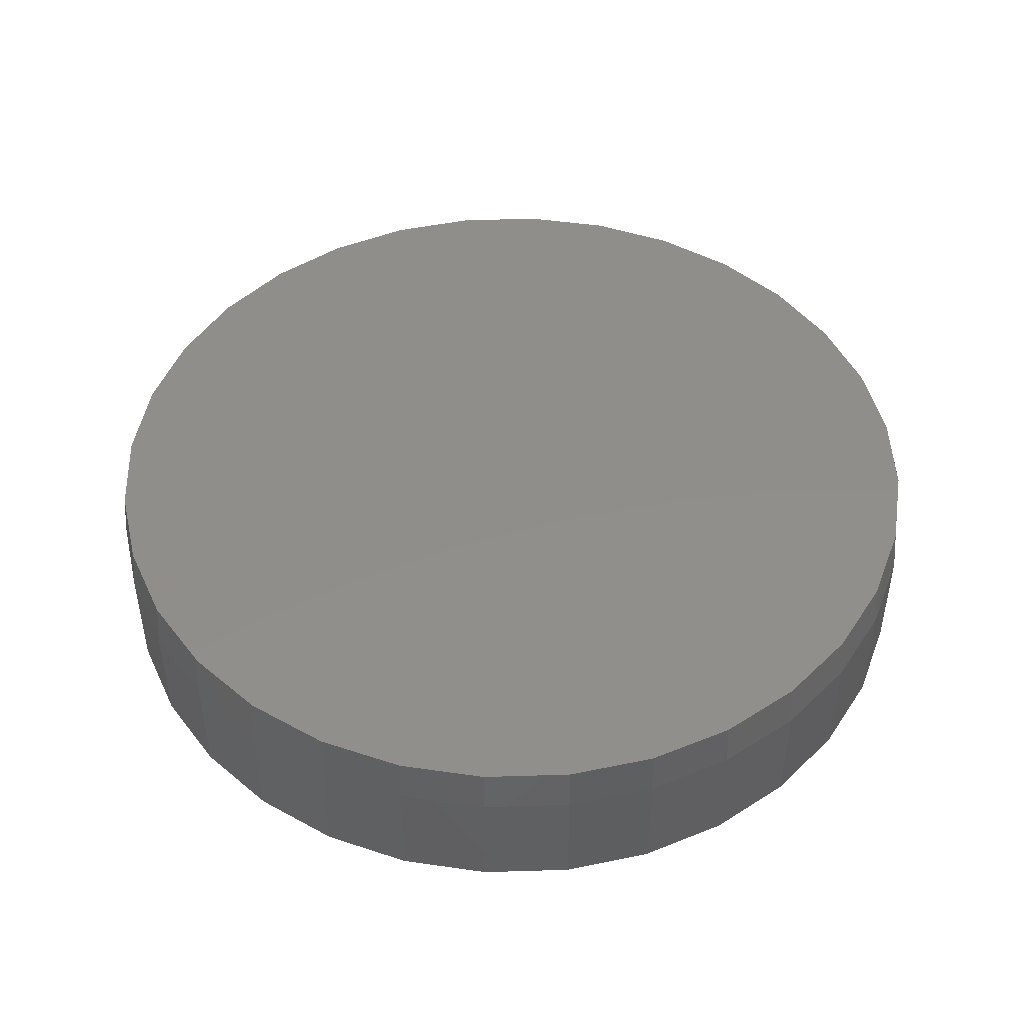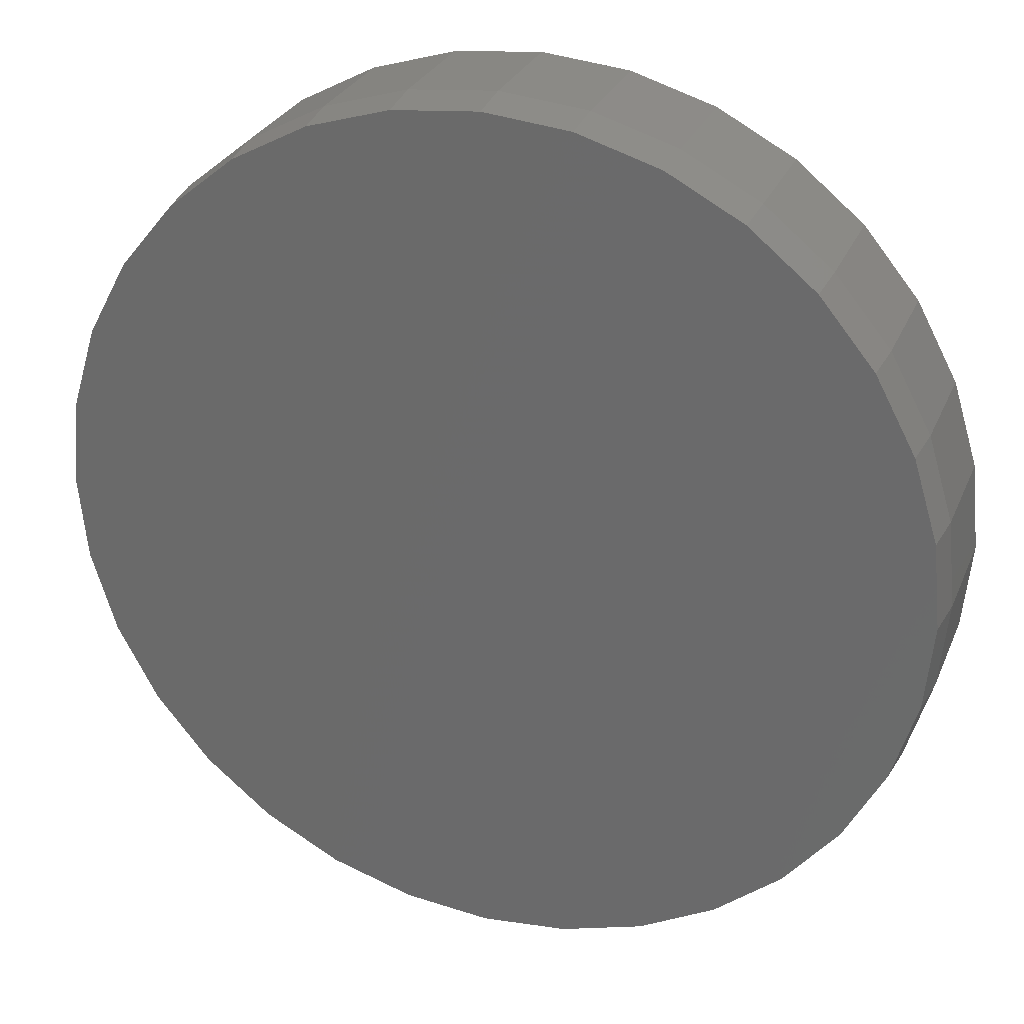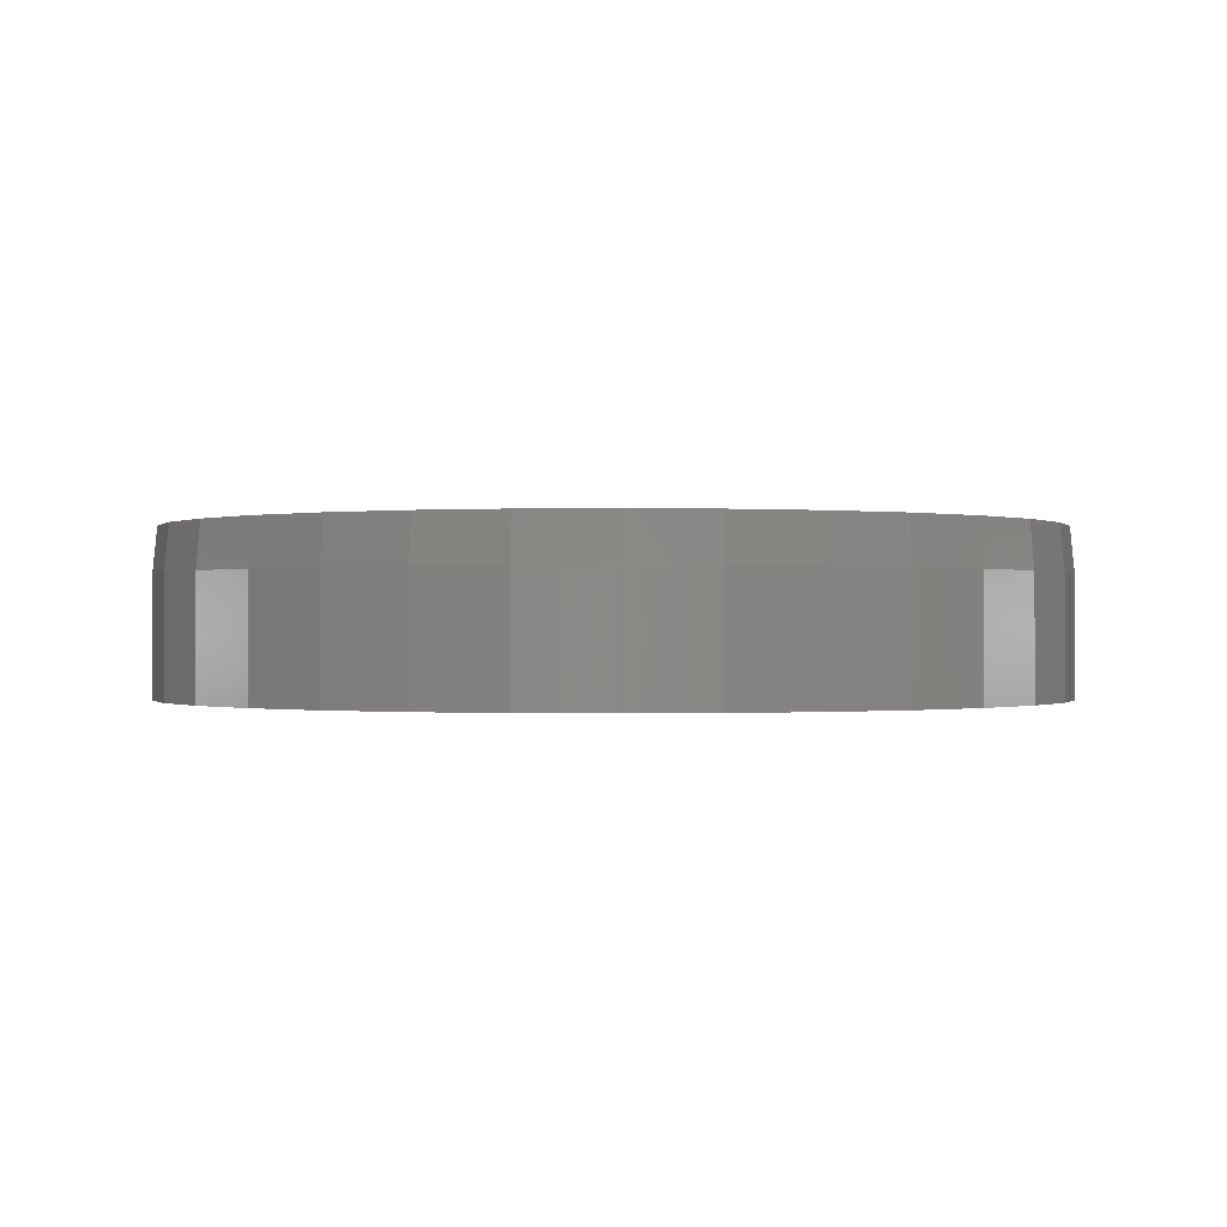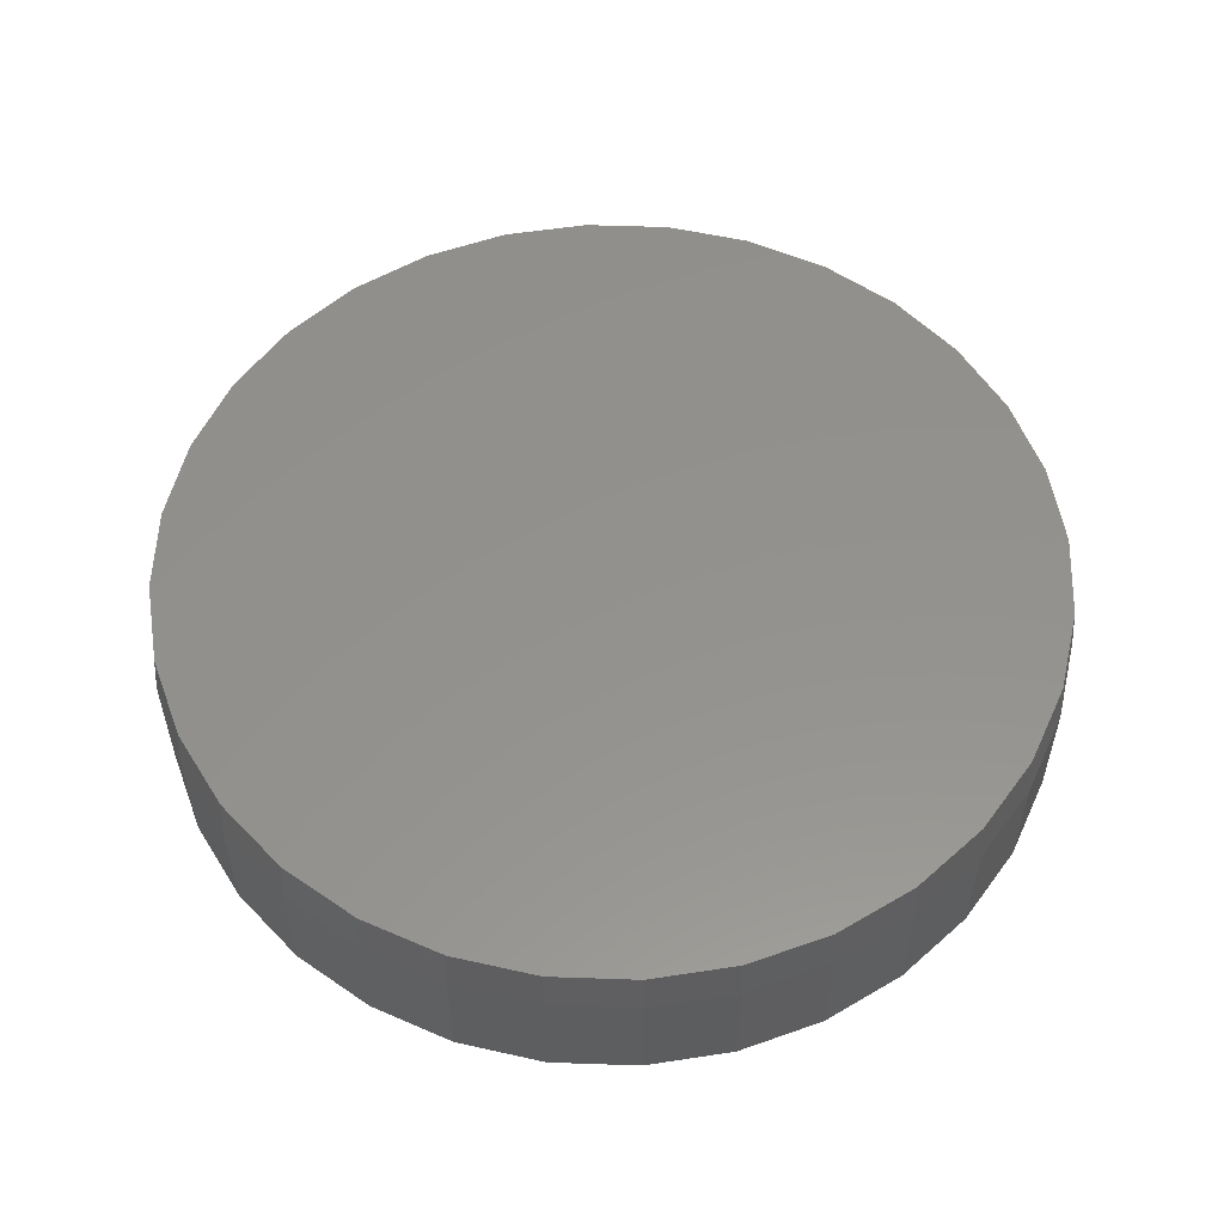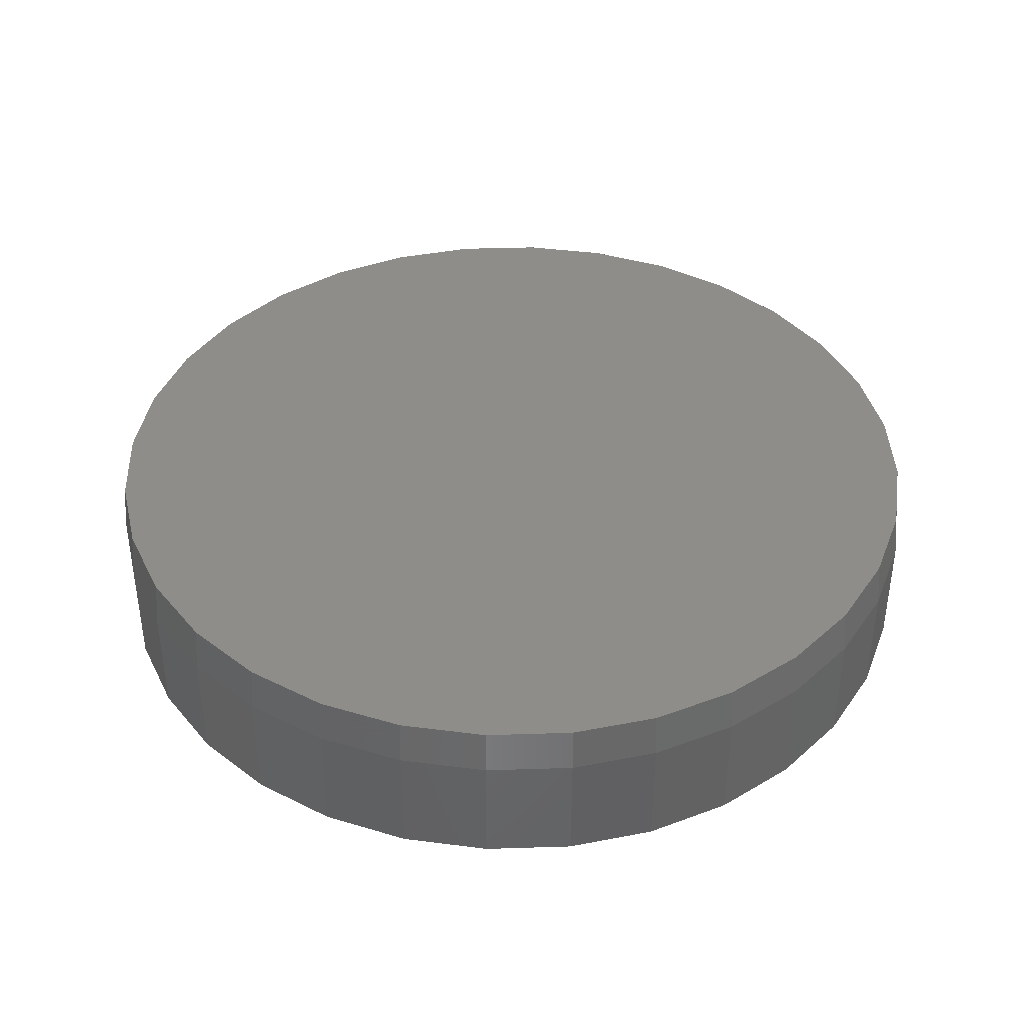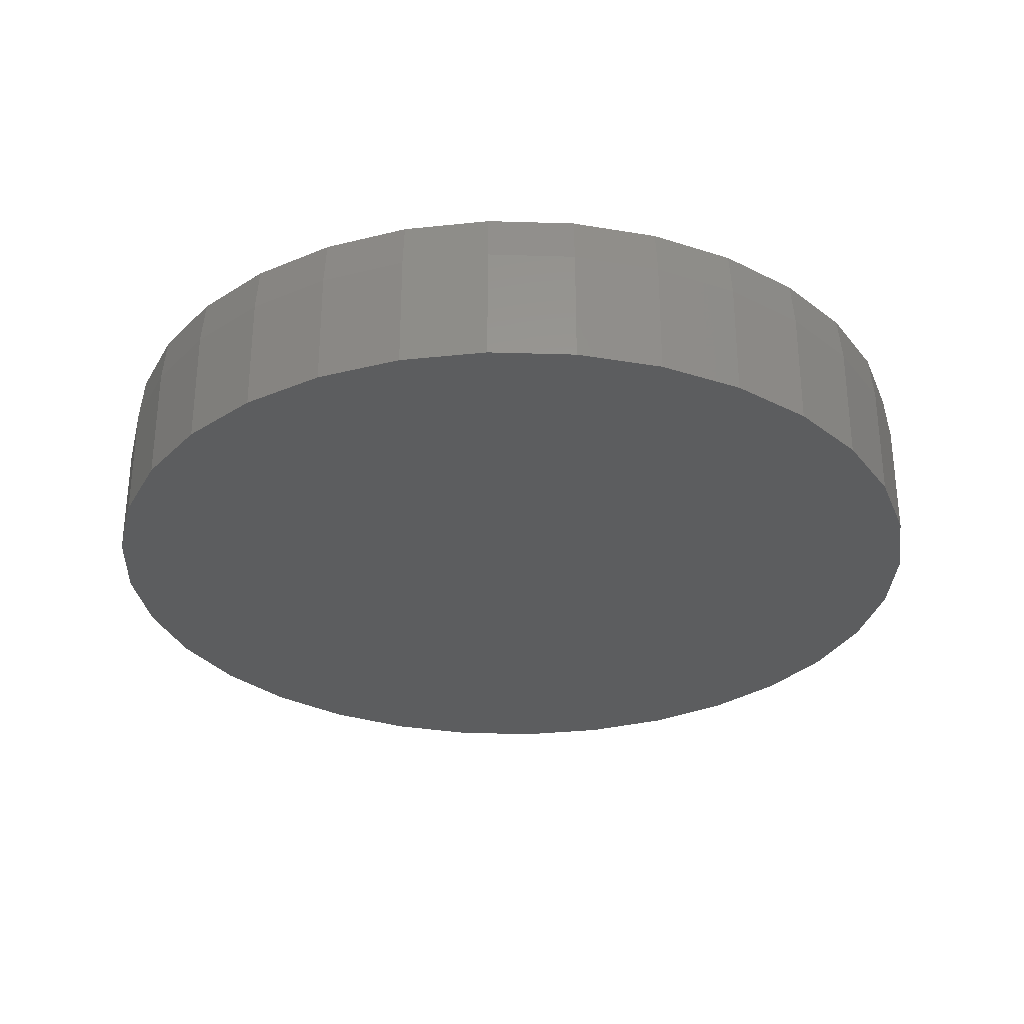
<metadata>
{"format":"stl","ext":"stl","renderer":"f3d","projection":"perspective","resolution":1024,"background":"white","views":[{"elev":47.1,"azim":-30.1,"up":"+Z"},{"elev":28.2,"azim":19.7,"up":"+Y"},{"elev":-0.3,"azim":-169.2,"up":"+Z"},{"elev":55.4,"azim":-149.8,"up":"+Z"},{"elev":40.2,"azim":-131.6,"up":"+Z"},{"elev":-30.6,"azim":-41.9,"up":"+Z"}]}
</metadata>
<code>
# stl→obj: 96 verts, 188 faces
v -0.1384 0.7357 0.2812
v 0.1542 0.7357 0.2812
v 0.007895 0.7501 0.2812
v 0.2949 0.693 0.2812
v -0.2791 0.693 0.2812
v 0.4246 0.6237 0.2812
v -0.4088 0.6237 0.2812
v 0.5383 0.5304 0.2812
v -0.5225 0.5304 0.2812
v 0.6316 0.4167 0.2812
v -0.6158 0.4167 0.2812
v 0.7009 0.287 0.2812
v -0.6851 0.287 0.2812
v 0.7436 0.1463 0.2812
v -0.7278 0.1463 0.2812
v 0.758 -3.46e-16 0.2812
v -0.7422 2.574e-08 0.2812
v 0.7436 -0.1463 0.2812
v -0.7278 -0.1463 0.2812
v 0.7009 -0.287 0.2812
v -0.6851 -0.287 0.2812
v 0.6316 -0.4167 0.2812
v -0.6158 -0.4167 0.2812
v 0.5383 -0.5304 0.2812
v -0.5225 -0.5304 0.2812
v 0.4246 -0.6237 0.2812
v -0.4088 -0.6237 0.2812
v 0.2949 -0.693 0.2812
v -0.2791 -0.693 0.2812
v 0.1542 -0.7357 0.2812
v -0.1384 -0.7357 0.2812
v 0.007895 -0.7501 0.2812
v 0.7658 0 0
v 0.7658 -1.856e-16 0.2031
v 0.7512 -0.1479 0
v 0.7512 -0.1479 0.2031
v 0.7081 -0.29 0
v 0.7081 -0.29 0.2031
v 0.6381 -0.4211 0
v 0.6381 -0.4211 0.2031
v 0.5438 -0.5359 0
v 0.5438 -0.5359 0.2031
v 0.429 -0.6302 0
v 0.429 -0.6302 0.2031
v 0.2979 -0.7002 0
v 0.2979 -0.7002 0.2031
v 0.1558 -0.7433 0
v 0.1558 -0.7433 0.2031
v 0.007895 -0.7579 0
v 0.007895 -0.7579 0.2031
v -0.14 -0.7433 0
v -0.14 -0.7433 0.2031
v -0.2821 -0.7002 0
v -0.2821 -0.7002 0.2031
v -0.4132 -0.6302 0
v -0.4132 -0.6302 0.2031
v -0.528 -0.5359 0
v -0.528 -0.5359 0.2031
v -0.6223 -0.4211 0
v -0.6223 -0.4211 0.2031
v -0.6923 -0.29 0
v -0.6923 -0.29 0.2031
v -0.7354 -0.1479 0
v -0.7354 -0.1479 0.2031
v -0.75 9.281e-17 0
v -0.75 9.281e-17 0.2031
v -0.7354 0.1479 0
v -0.7354 0.1479 0.2031
v -0.6923 0.29 0
v -0.6923 0.29 0.2031
v -0.6223 0.4211 0
v -0.6223 0.4211 0.2031
v -0.528 0.5359 0
v -0.528 0.5359 0.2031
v -0.4132 0.6302 0
v -0.4132 0.6302 0.2031
v -0.2821 0.7002 0
v -0.2821 0.7002 0.2031
v -0.14 0.7433 0
v -0.14 0.7433 0.2031
v 0.007895 0.7579 0
v 0.007895 0.7579 0.2031
v 0.1558 0.7433 0
v 0.1558 0.7433 0.2031
v 0.2979 0.7002 0
v 0.2979 0.7002 0.2031
v 0.429 0.6302 0
v 0.429 0.6302 0.2031
v 0.5438 0.5359 0
v 0.5438 0.5359 0.2031
v 0.6381 0.4211 0
v 0.6381 0.4211 0.2031
v 0.7081 0.29 0
v 0.7081 0.29 0.2031
v 0.7512 0.1479 0
v 0.7512 0.1479 0.2031
f 1 2 3
f 2 1 4
f 4 1 5
f 4 5 6
f 6 5 7
f 6 7 8
f 8 7 9
f 8 9 10
f 10 9 11
f 10 11 12
f 12 11 13
f 12 13 14
f 14 13 15
f 14 15 16
f 16 15 17
f 16 17 18
f 18 17 19
f 18 19 20
f 20 19 21
f 20 21 22
f 22 21 23
f 22 23 24
f 24 23 25
f 24 25 26
f 26 25 27
f 26 27 28
f 28 27 29
f 28 29 30
f 30 29 31
f 30 31 32
f 33 34 35
f 35 34 36
f 35 36 37
f 37 36 38
f 37 38 39
f 39 38 40
f 39 40 41
f 41 40 42
f 41 42 43
f 43 42 44
f 43 44 45
f 45 44 46
f 45 46 47
f 47 46 48
f 47 48 49
f 49 48 50
f 49 50 51
f 51 50 52
f 51 52 53
f 53 52 54
f 53 54 55
f 55 54 56
f 55 56 57
f 57 56 58
f 57 58 59
f 59 58 60
f 59 60 61
f 61 60 62
f 61 62 63
f 63 62 64
f 63 64 65
f 65 64 66
f 65 66 67
f 67 66 68
f 67 68 69
f 69 68 70
f 69 70 71
f 71 70 72
f 71 72 73
f 73 72 74
f 73 74 75
f 75 74 76
f 75 76 77
f 77 76 78
f 77 78 79
f 79 78 80
f 79 80 81
f 81 80 82
f 81 82 83
f 83 82 84
f 83 84 85
f 85 84 86
f 85 86 87
f 87 86 88
f 87 88 89
f 89 88 90
f 89 90 91
f 91 90 92
f 91 92 93
f 93 92 94
f 93 94 95
f 95 94 96
f 95 96 33
f 33 96 34
f 82 2 84
f 84 2 4
f 84 4 86
f 86 4 6
f 86 6 88
f 88 6 8
f 88 8 90
f 90 8 10
f 90 10 92
f 92 10 12
f 92 12 94
f 94 12 14
f 94 14 96
f 96 14 16
f 96 16 34
f 2 82 3
f 3 82 80
f 3 80 1
f 1 80 78
f 1 78 5
f 5 78 76
f 5 76 7
f 7 76 74
f 7 74 9
f 9 74 72
f 9 72 11
f 11 72 70
f 11 70 13
f 13 70 68
f 13 68 15
f 15 68 66
f 15 66 17
f 50 31 52
f 52 31 29
f 52 29 54
f 54 29 27
f 54 27 56
f 56 27 25
f 56 25 58
f 58 25 23
f 58 23 60
f 60 23 21
f 60 21 62
f 62 21 19
f 62 19 64
f 64 19 17
f 64 17 66
f 31 50 32
f 32 50 48
f 32 48 30
f 30 48 46
f 30 46 28
f 28 46 44
f 28 44 26
f 26 44 42
f 26 42 24
f 24 42 40
f 24 40 22
f 22 40 38
f 22 38 20
f 20 38 36
f 20 36 18
f 18 36 34
f 18 34 16
f 81 83 79
f 49 51 47
f 47 51 53
f 47 53 45
f 45 53 55
f 45 55 43
f 43 55 57
f 43 57 41
f 41 57 59
f 41 59 39
f 39 59 61
f 39 61 37
f 37 61 63
f 37 63 35
f 35 63 65
f 35 65 33
f 33 65 67
f 33 67 95
f 95 67 69
f 95 69 93
f 93 69 71
f 93 71 91
f 91 71 73
f 91 73 89
f 89 73 75
f 89 75 87
f 87 75 77
f 87 77 85
f 85 77 79
f 85 79 83

</code>
